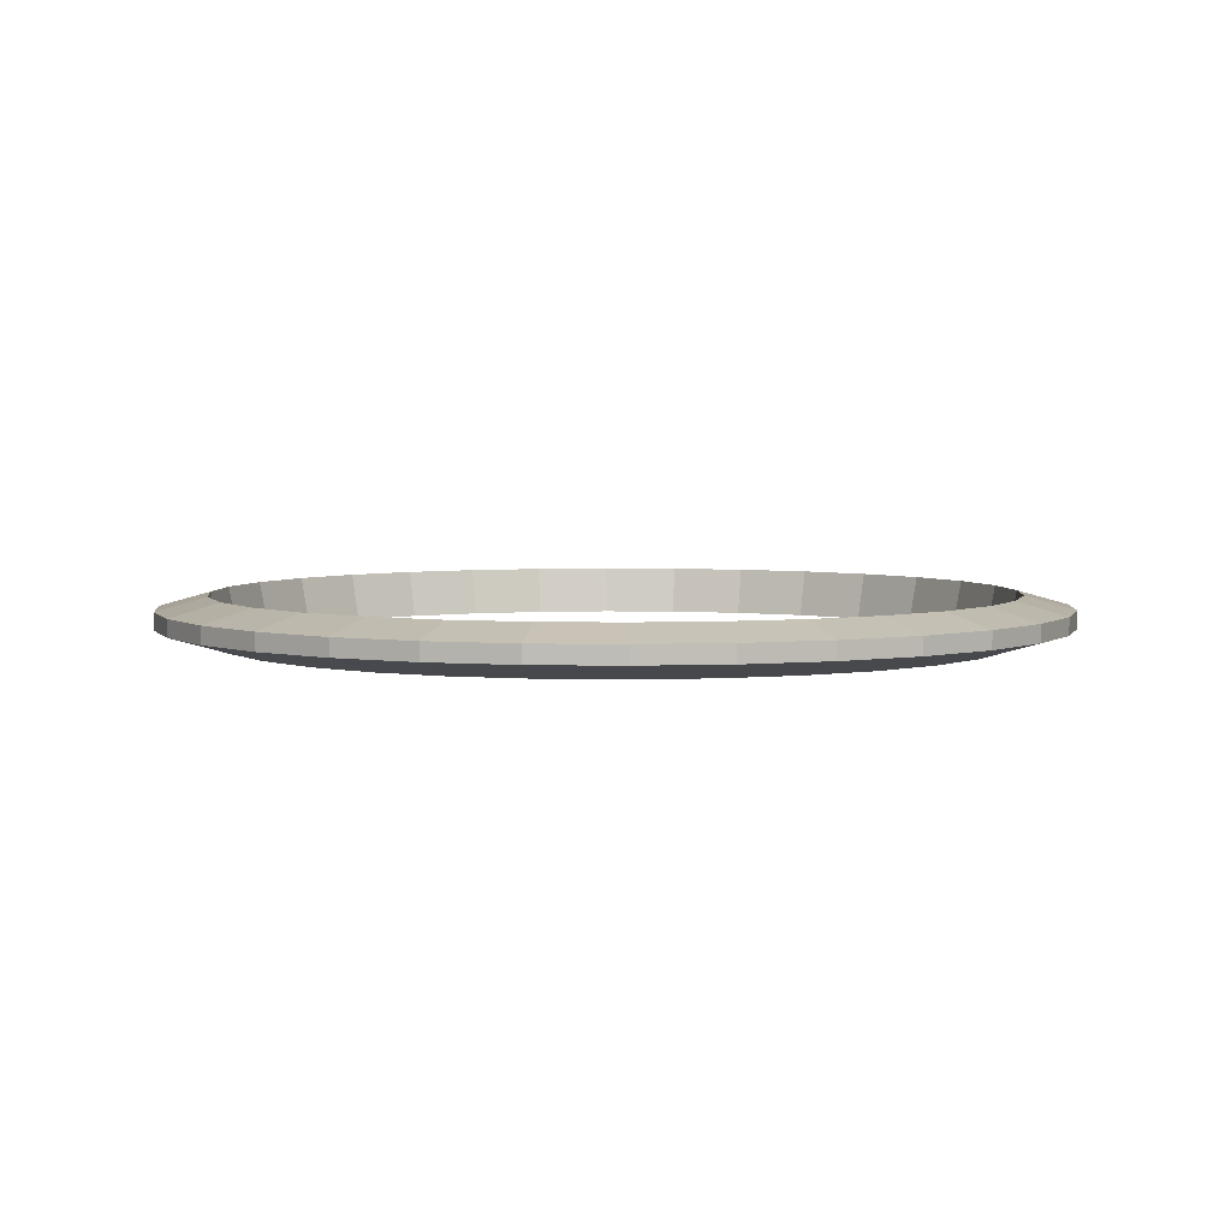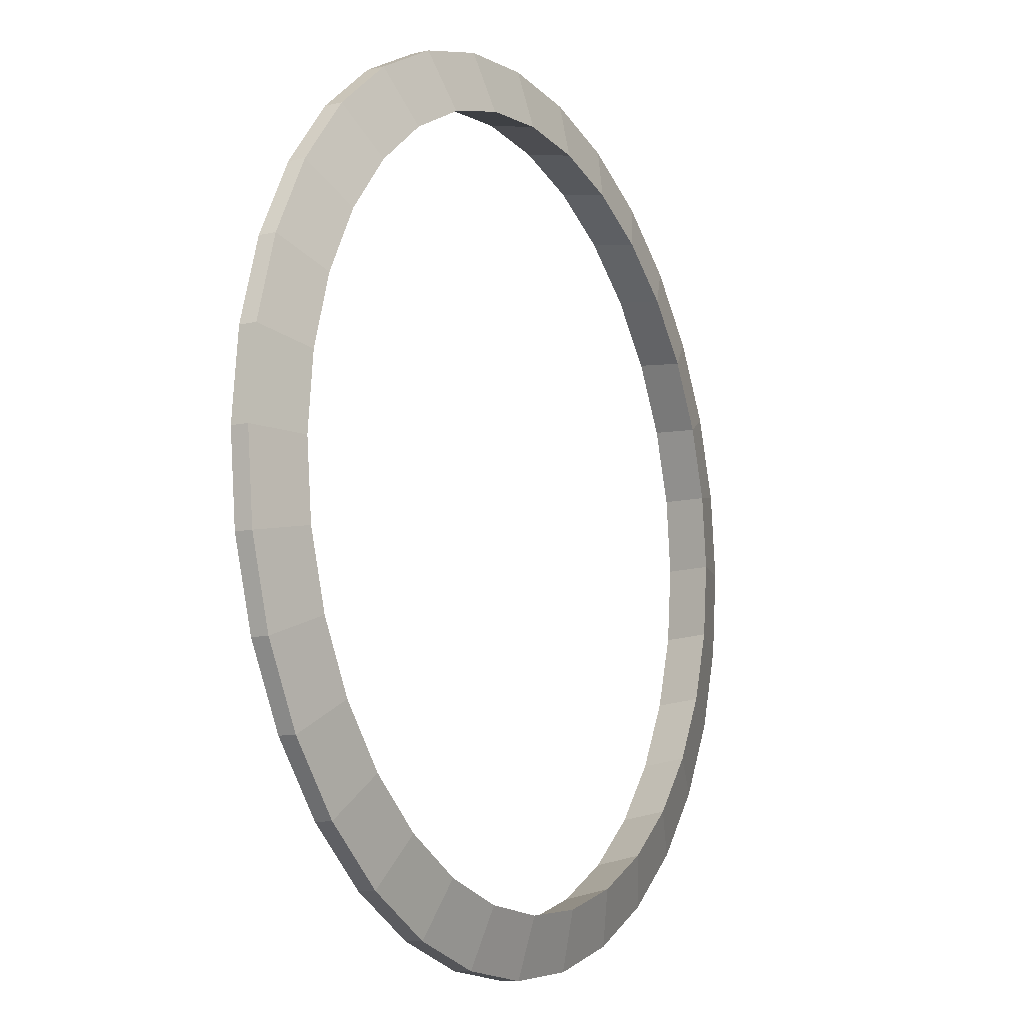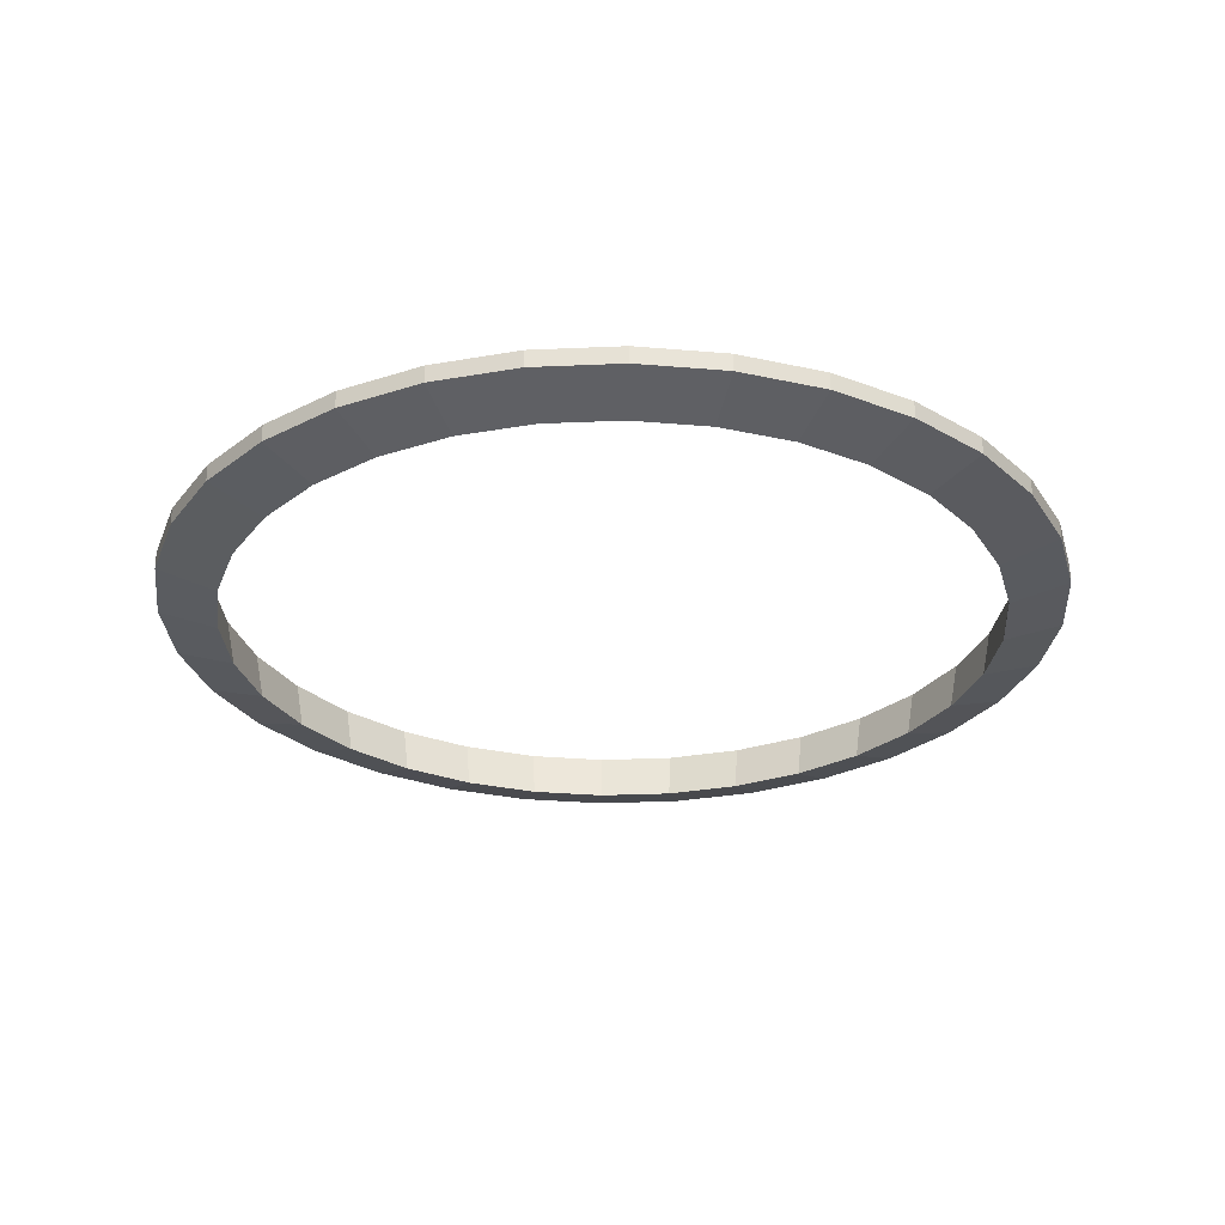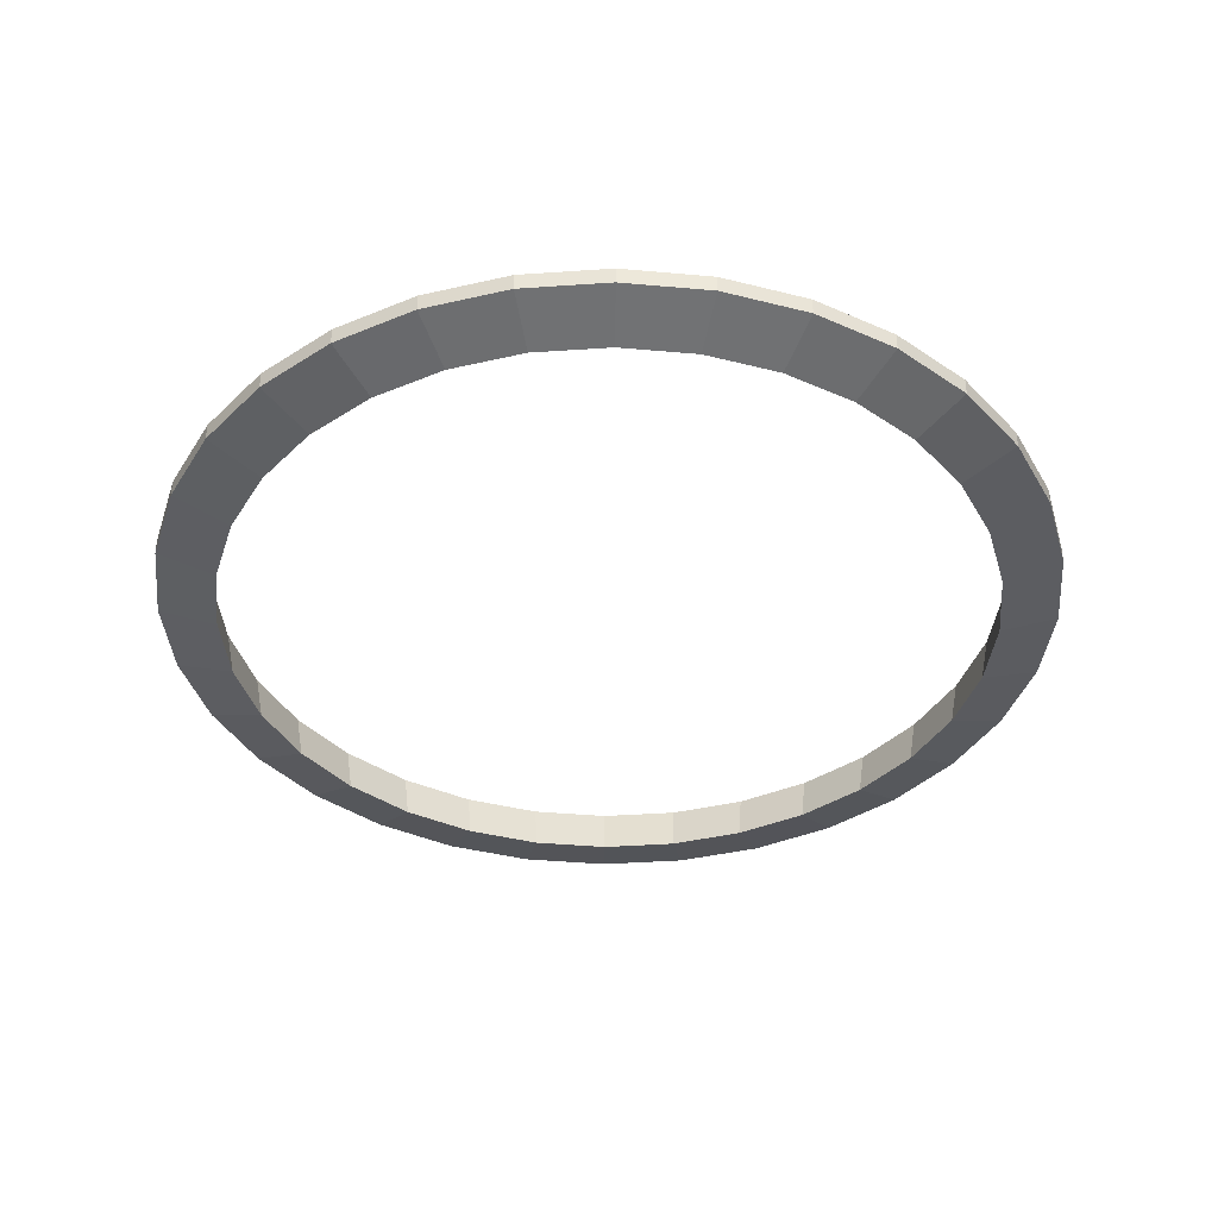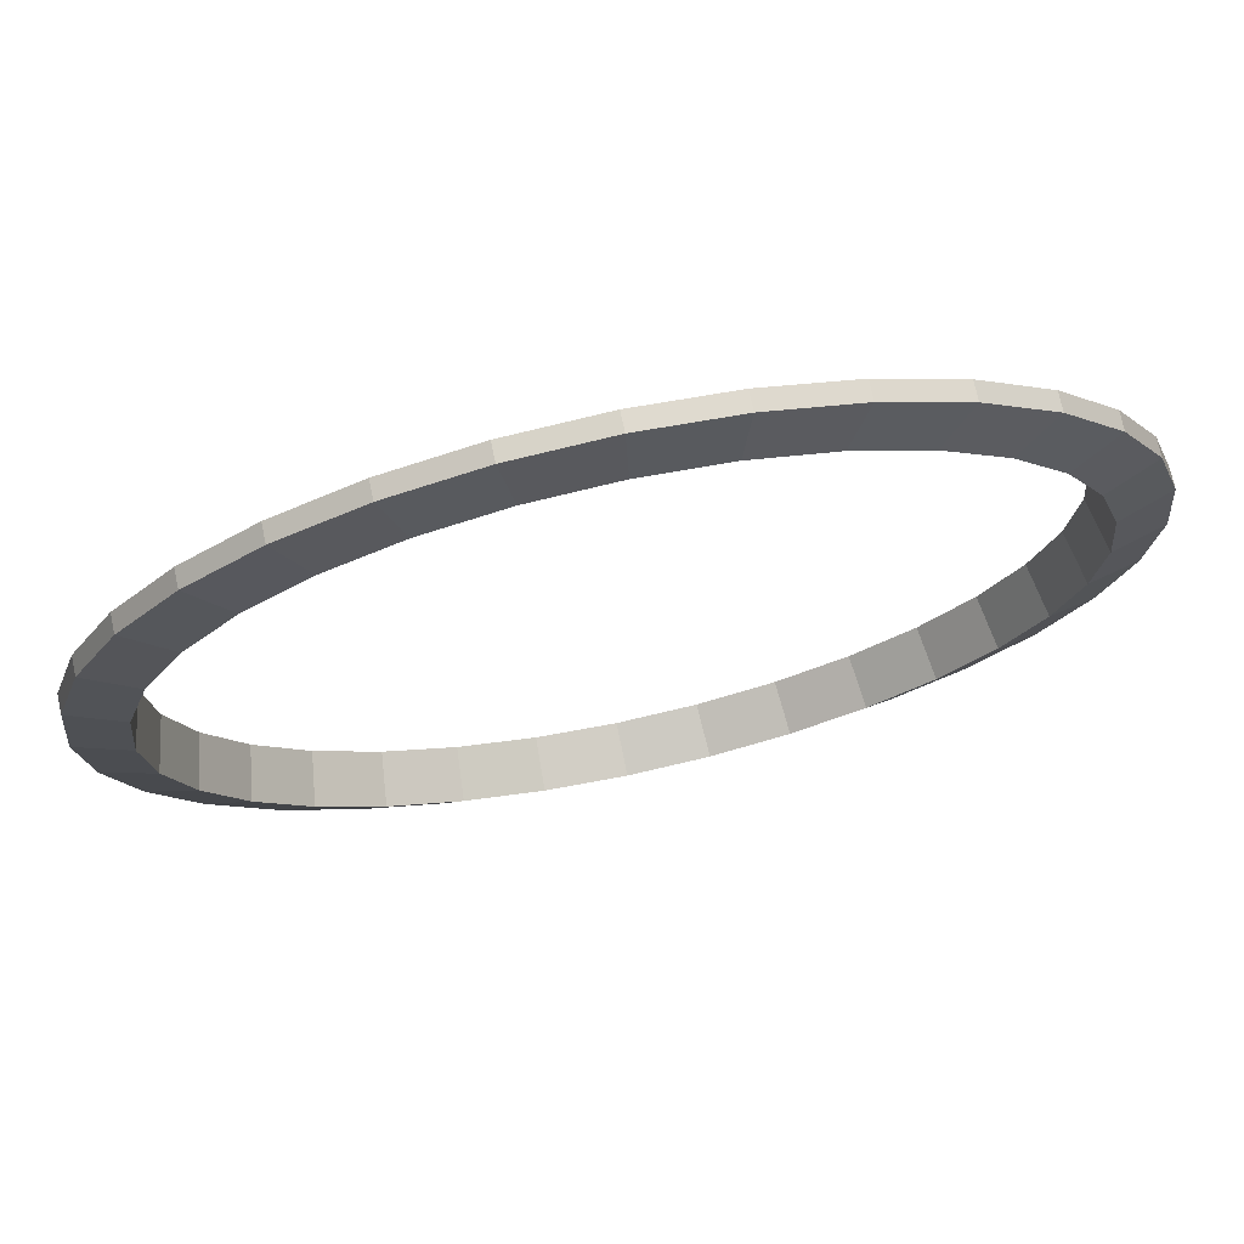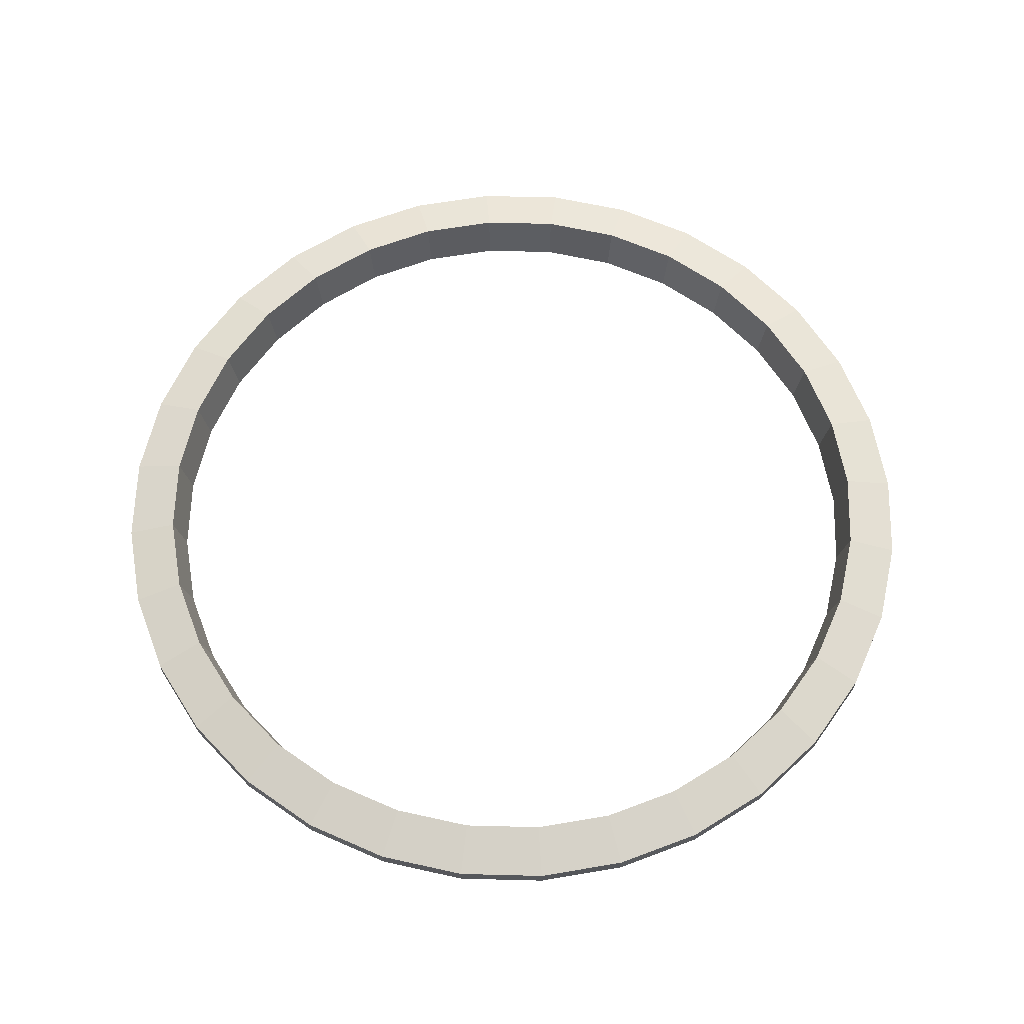
<metadata>
{"format":"obj","ext":"obj","renderer":"f3d","projection":"perspective","resolution":1024,"background":"white","views":[{"elev":4.3,"azim":111.0,"up":"+Y"},{"elev":-10.7,"azim":-60.3,"up":"+Z"},{"elev":-28.4,"azim":-91.8,"up":"+Y"},{"elev":-39.4,"azim":168.0,"up":"+Y"},{"elev":72.6,"azim":168.0,"up":"+Z"},{"elev":63.3,"azim":-37.9,"up":"+Y"}]}
</metadata>
<code>
o encyu
v 0 0.3318 -13.17
v 2.569 0.3318 -12.91
v 5.038 0.3318 -12.16
v 7.315 0.3318 -10.95
v 9.31 0.3318 -9.31
v 10.95 0.3318 -7.315
v 12.16 0.3318 -5.038
v 12.91 0.3318 -2.569
v 13.17 0.3318 1e-06
v 12.91 0.3318 2.569
v 12.16 0.3318 5.038
v 10.95 0.3318 7.315
v 9.31 0.3318 9.31
v 7.315 0.3318 10.95
v 5.038 0.3318 12.16
v 2.569 0.3318 12.91
v -1e-06 0.3318 13.17
v -2.569 0.3318 12.91
v -5.038 0.3318 12.16
v -7.315 0.3318 10.95
v -9.31 0.3318 9.31
v -10.95 0.3318 7.315
v -12.16 0.3318 5.038
v -12.91 0.3318 2.569
v -13.17 0.3318 -0
v -12.91 0.3318 -2.569
v -12.16 0.3318 -5.038
v -10.95 0.3318 -7.315
v -9.31 0.3318 -9.31
v -7.315 0.3318 -10.95
v -5.038 0.3318 -12.16
v -2.569 0.3318 -12.91
v 0 -0.1807 -13.17
v 2.569 -0.1807 -12.91
v 5.038 -0.1807 -12.16
v 7.315 -0.1807 -10.95
v 9.31 -0.1807 -9.31
v 10.95 -0.1807 -7.315
v 12.16 -0.1807 -5.038
v 12.91 -0.1807 -2.569
v 13.17 -0.1807 1e-06
v 12.91 -0.1807 2.569
v 12.16 -0.1807 5.038
v 10.95 -0.1807 7.315
v 9.31 -0.1807 9.31
v 7.315 -0.1807 10.95
v 5.038 -0.1807 12.16
v 2.569 -0.1807 12.91
v -1e-06 -0.1807 13.17
v -2.569 -0.1807 12.91
v -5.038 -0.1807 12.16
v -7.315 -0.1807 10.95
v -9.31 -0.1807 9.31
v -10.95 -0.1807 7.315
v -12.16 -0.1807 5.038
v -12.91 -0.1807 2.569
v -13.17 -0.1807 -0
v -12.91 -0.1807 -2.569
v -12.16 -0.1807 -5.038
v -10.95 -0.1807 -7.315
v -9.31 -0.1807 -9.31
v -7.315 -0.1807 -10.95
v -5.038 -0.1807 -12.16
v -2.569 -0.1807 -12.91
v -0 0.7371 -11.68
v 2.278 0.7371 -11.45
v 4.469 0.7371 -10.79
v 6.488 0.7371 -9.71
v 8.258 0.7371 -8.258
v 9.71 0.7371 -6.488
v 10.79 0.7371 -4.469
v 11.45 0.7371 -2.278
v 11.68 0.7371 1e-06
v 11.45 0.7371 2.278
v 10.79 0.7371 4.469
v 9.71 0.7371 6.488
v 8.258 0.7371 8.258
v 6.488 0.7371 9.71
v 4.469 0.7371 10.79
v 2.278 0.7371 11.45
v -1e-06 0.7371 11.68
v -2.278 0.7371 11.45
v -4.469 0.7371 10.79
v -6.488 0.7371 9.71
v -8.258 0.7371 8.258
v -9.71 0.7371 6.488
v -10.79 0.7371 4.469
v -11.45 0.7371 2.278
v -11.68 0.7371 -0
v -11.45 0.7371 -2.278
v -10.79 0.7371 -4.469
v -9.71 0.7371 -6.488
v -8.258 0.7371 -8.258
v -6.488 0.7371 -9.71
v -4.469 0.7371 -10.79
v -2.278 0.7371 -11.45
v -1e-06 -0.6888 -11.39
v 2.222 -0.6888 -11.17
v 4.358 -0.6888 -10.52
v 6.327 -0.6888 -9.47
v 8.053 -0.6888 -8.053
v 9.47 -0.6888 -6.327
v 10.52 -0.6888 -4.358
v 11.17 -0.6888 -2.222
v 11.39 -0.6888 1e-06
v 11.17 -0.6888 2.222
v 10.52 -0.6888 4.358
v 9.47 -0.6888 6.327
v 8.053 -0.6888 8.053
v 6.327 -0.6888 9.47
v 4.358 -0.6888 10.52
v 2.222 -0.6888 11.17
v -1e-06 -0.6888 11.39
v -2.222 -0.6888 11.17
v -4.358 -0.6888 10.52
v -6.327 -0.6888 9.47
v -8.053 -0.6888 8.053
v -9.47 -0.6888 6.327
v -10.52 -0.6888 4.358
v -11.17 -0.6888 2.222
v -11.39 -0.6888 -0
v -11.17 -0.6888 -2.222
v -10.52 -0.6888 -4.358
v -9.47 -0.6888 -6.327
v -8.053 -0.6888 -8.053
v -6.327 -0.6888 -9.47
v -4.358 -0.6888 -10.52
v -2.222 -0.6888 -11.17
f 1 34 33
f 4 37 36
f 5 38 37
f 6 39 38
f 7 40 39
f 8 41 40
f 9 42 41
f 10 43 42
f 11 44 43
f 12 45 44
f 13 46 45
f 14 47 46
f 15 48 47
f 16 49 48
f 17 50 49
f 18 51 50
f 19 52 51
f 20 53 52
f 21 54 53
f 22 55 54
f 23 56 55
f 24 57 56
f 25 58 57
f 26 59 58
f 27 60 59
f 28 61 60
f 29 62 61
f 30 63 62
f 31 64 63
f 2 35 34
f 3 36 35
f 32 33 64
f 3 68 4
f 4 69 5
f 5 70 6
f 6 71 7
f 8 71 72
f 9 72 73
f 9 74 10
f 11 74 75
f 12 75 76
f 13 76 77
f 14 77 78
f 15 78 79
f 15 80 16
f 16 81 17
f 17 82 18
f 19 82 83
f 20 83 84
f 20 85 21
f 22 85 86
f 23 86 87
f 23 88 24
f 24 89 25
f 25 90 26
f 26 91 27
f 28 91 92
f 28 93 29
f 29 94 30
f 31 94 95
f 32 95 96
f 1 66 2
f 2 67 3
f 36 99 35
f 37 100 36
f 37 102 101
f 38 103 102
f 39 104 103
f 41 104 40
f 42 105 41
f 43 106 42
f 43 108 107
f 44 109 108
f 46 109 45
f 47 110 46
f 47 112 111
f 48 113 112
f 50 113 49
f 51 114 50
f 51 116 115
f 53 116 52
f 54 117 53
f 55 118 54
f 56 119 55
f 56 121 120
f 57 122 121
f 58 123 122
f 59 124 123
f 60 125 124
f 62 125 61
f 63 126 62
f 64 127 63
f 34 97 33
f 35 98 34
f 1 96 65
f 33 128 64
f 84 117 85
f 84 115 116
f 83 114 115
f 82 113 114
f 80 113 81
f 79 112 80
f 78 111 79
f 78 109 110
f 76 109 77
f 75 108 76
f 74 107 75
f 73 106 74
f 73 104 105
f 71 104 72
f 70 103 71
f 70 101 102
f 69 100 101
f 68 99 100
f 67 98 99
f 65 98 66
f 65 128 97
f 96 127 128
f 95 126 127
f 94 125 126
f 92 125 93
f 91 124 92
f 90 123 91
f 89 122 90
f 89 120 121
f 88 119 120
f 87 118 119
f 85 118 86
f 1 2 34
f 4 5 37
f 5 6 38
f 6 7 39
f 7 8 40
f 8 9 41
f 9 10 42
f 10 11 43
f 11 12 44
f 12 13 45
f 13 14 46
f 14 15 47
f 15 16 48
f 16 17 49
f 17 18 50
f 18 19 51
f 19 20 52
f 20 21 53
f 21 22 54
f 22 23 55
f 23 24 56
f 24 25 57
f 25 26 58
f 26 27 59
f 27 28 60
f 28 29 61
f 29 30 62
f 30 31 63
f 31 32 64
f 2 3 35
f 3 4 36
f 32 1 33
f 3 67 68
f 4 68 69
f 5 69 70
f 6 70 71
f 8 7 71
f 9 8 72
f 9 73 74
f 11 10 74
f 12 11 75
f 13 12 76
f 14 13 77
f 15 14 78
f 15 79 80
f 16 80 81
f 17 81 82
f 19 18 82
f 20 19 83
f 20 84 85
f 22 21 85
f 23 22 86
f 23 87 88
f 24 88 89
f 25 89 90
f 26 90 91
f 28 27 91
f 28 92 93
f 29 93 94
f 31 30 94
f 32 31 95
f 1 65 66
f 2 66 67
f 36 100 99
f 37 101 100
f 37 38 102
f 38 39 103
f 39 40 104
f 41 105 104
f 42 106 105
f 43 107 106
f 43 44 108
f 44 45 109
f 46 110 109
f 47 111 110
f 47 48 112
f 48 49 113
f 50 114 113
f 51 115 114
f 51 52 116
f 53 117 116
f 54 118 117
f 55 119 118
f 56 120 119
f 56 57 121
f 57 58 122
f 58 59 123
f 59 60 124
f 60 61 125
f 62 126 125
f 63 127 126
f 64 128 127
f 34 98 97
f 35 99 98
f 1 32 96
f 33 97 128
f 84 116 117
f 84 83 115
f 83 82 114
f 82 81 113
f 80 112 113
f 79 111 112
f 78 110 111
f 78 77 109
f 76 108 109
f 75 107 108
f 74 106 107
f 73 105 106
f 73 72 104
f 71 103 104
f 70 102 103
f 70 69 101
f 69 68 100
f 68 67 99
f 67 66 98
f 65 97 98
f 65 96 128
f 96 95 127
f 95 94 126
f 94 93 125
f 92 124 125
f 91 123 124
f 90 122 123
f 89 121 122
f 89 88 120
f 88 87 119
f 87 86 118
f 85 117 118

</code>
